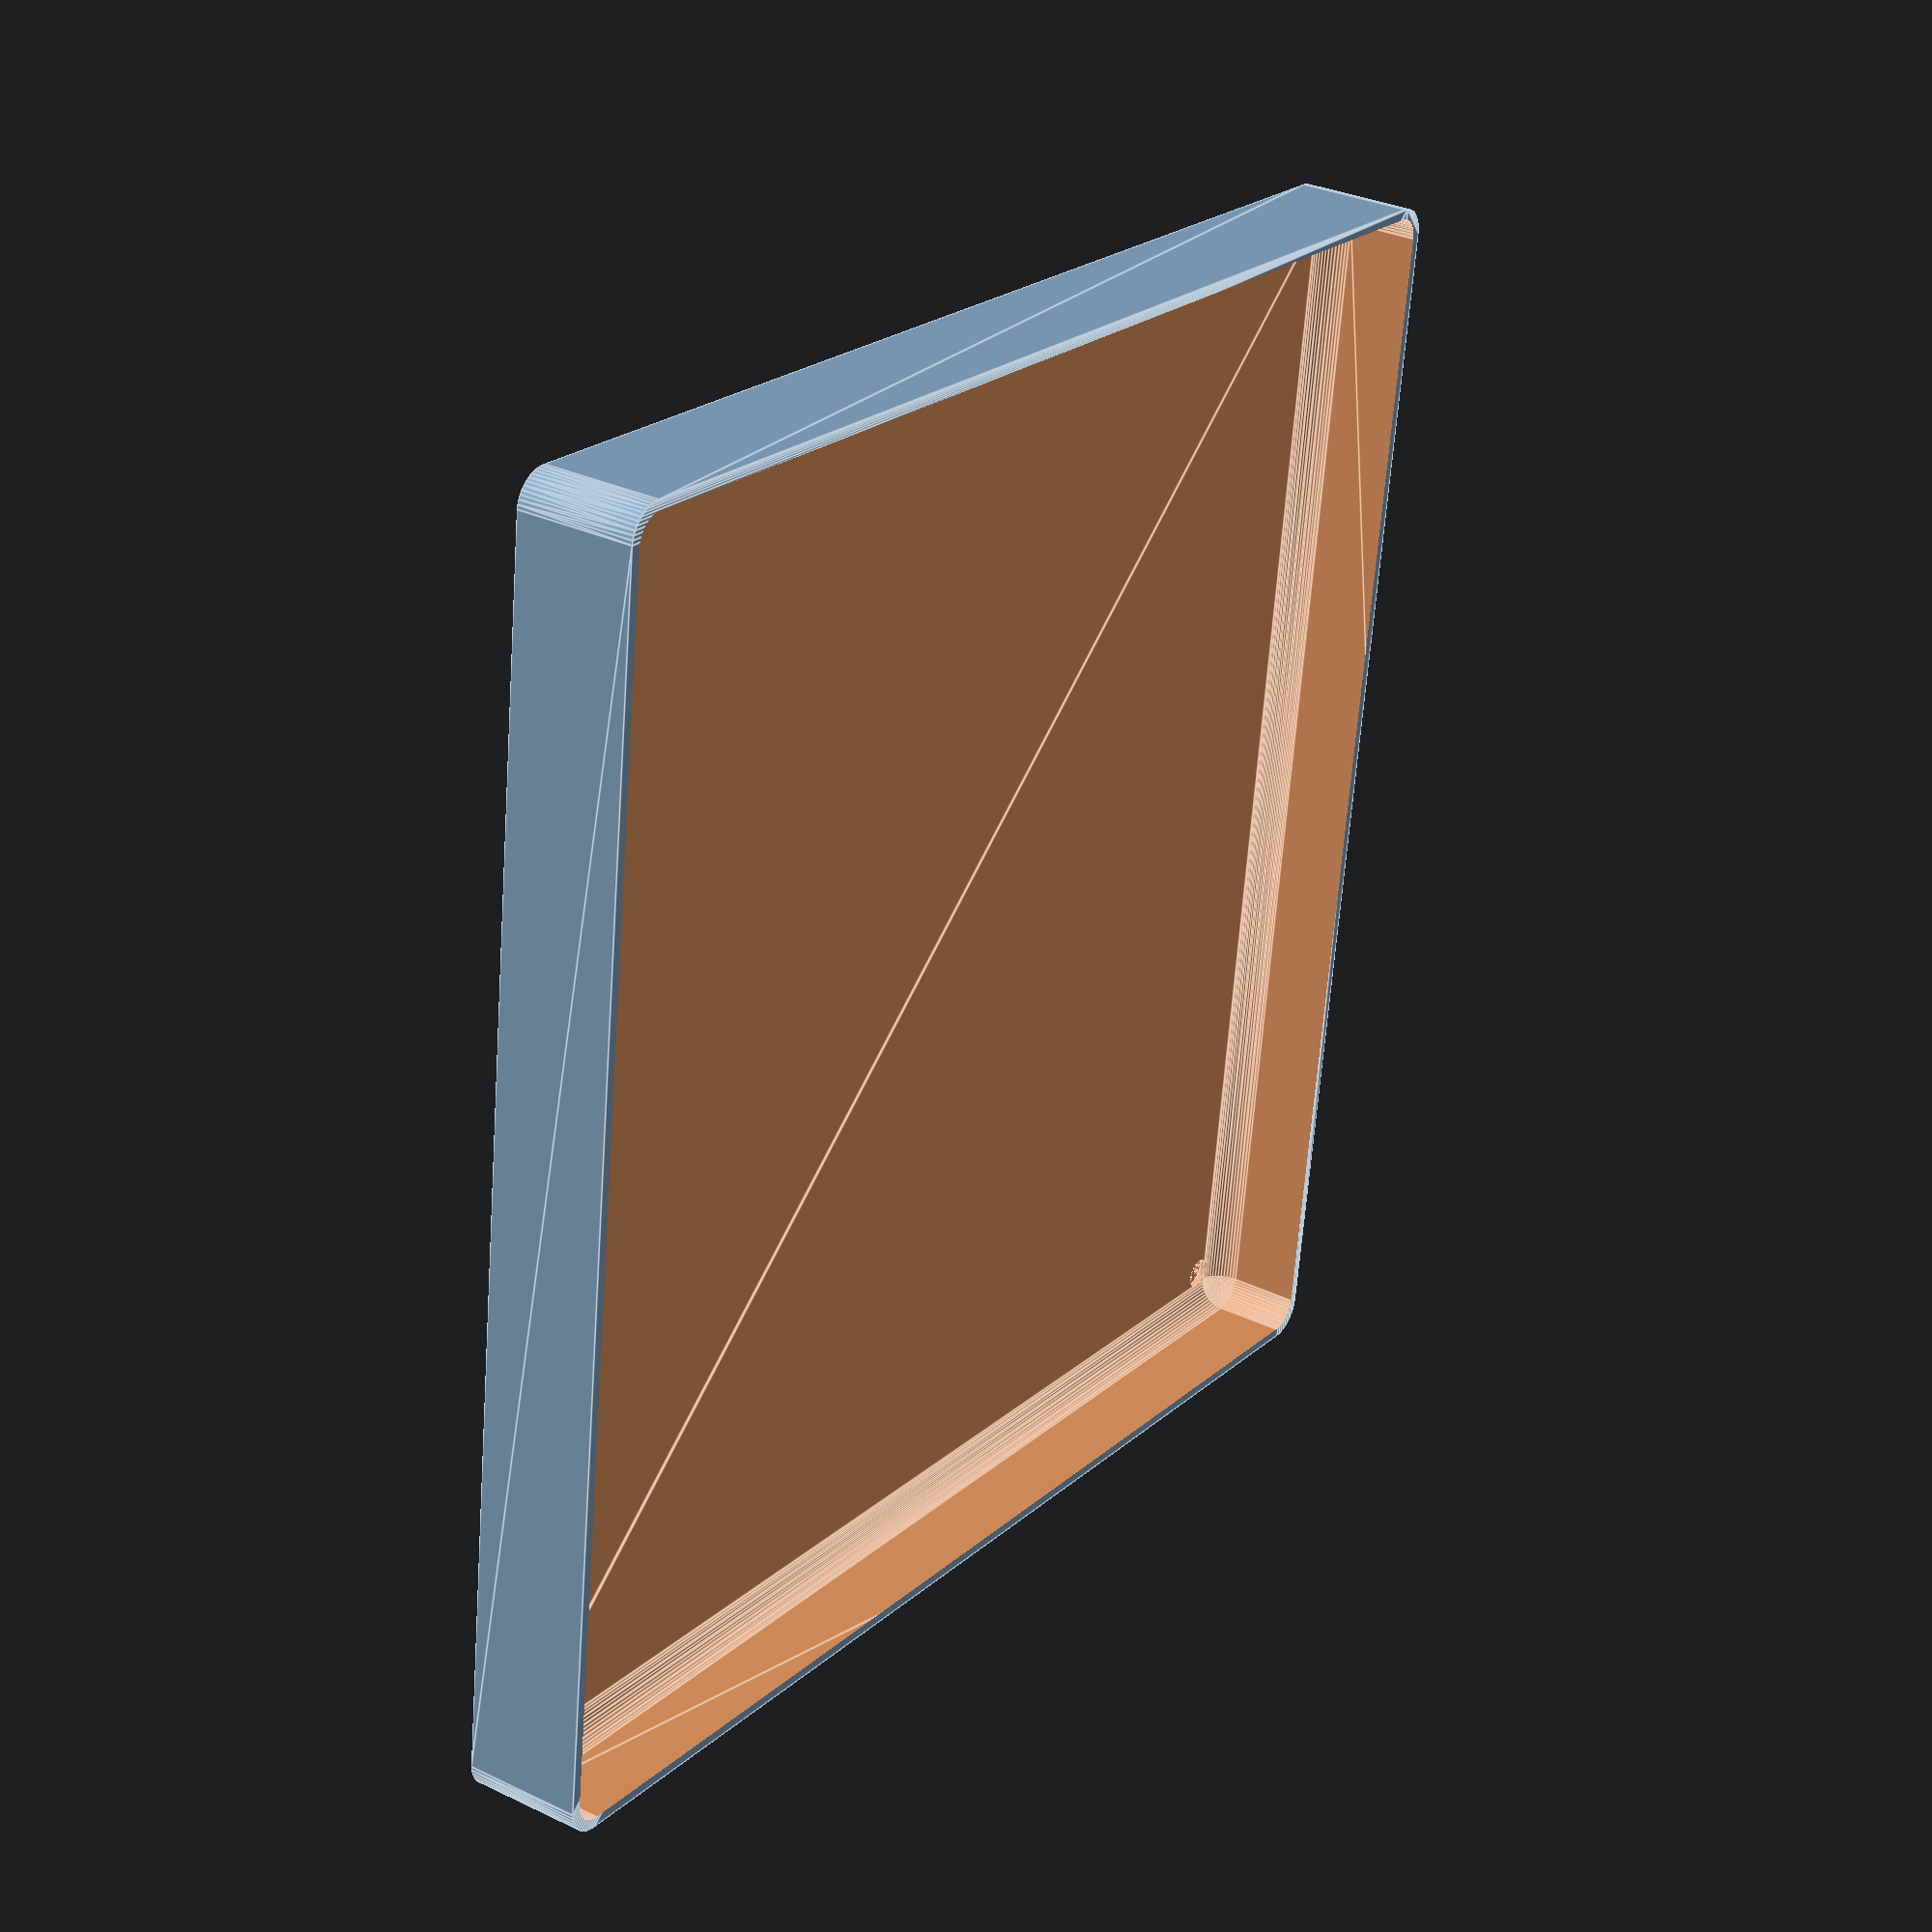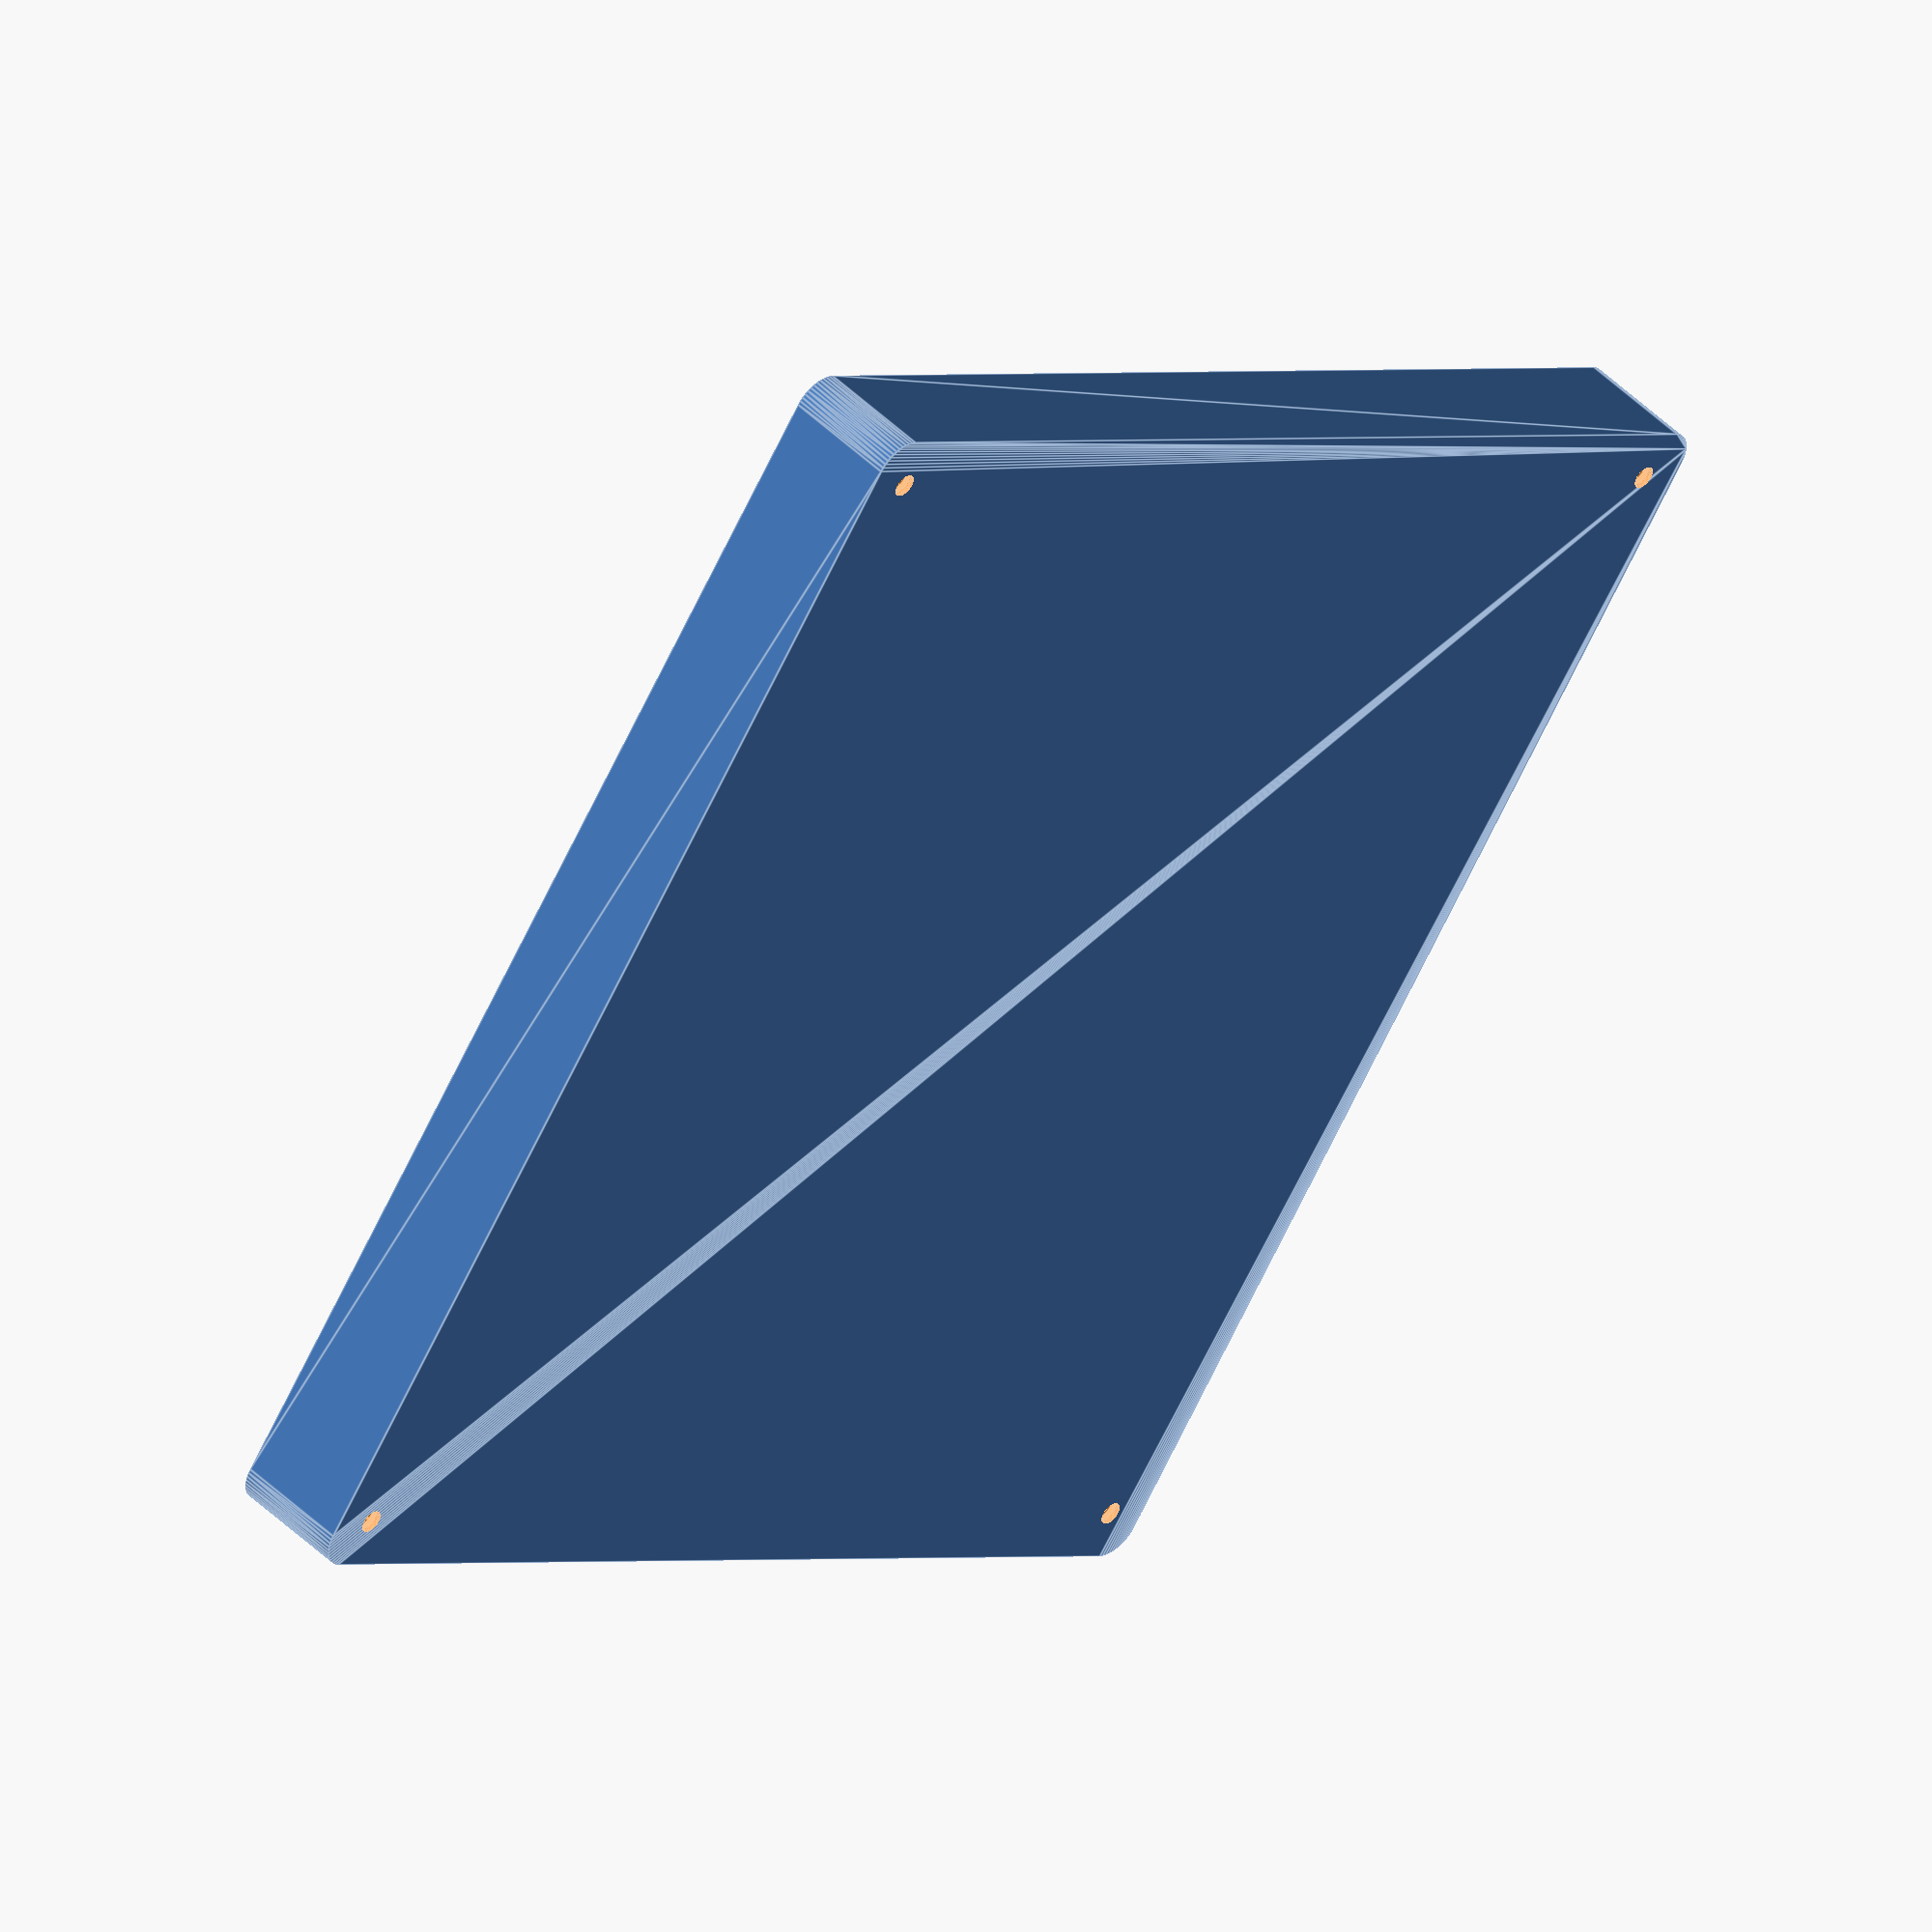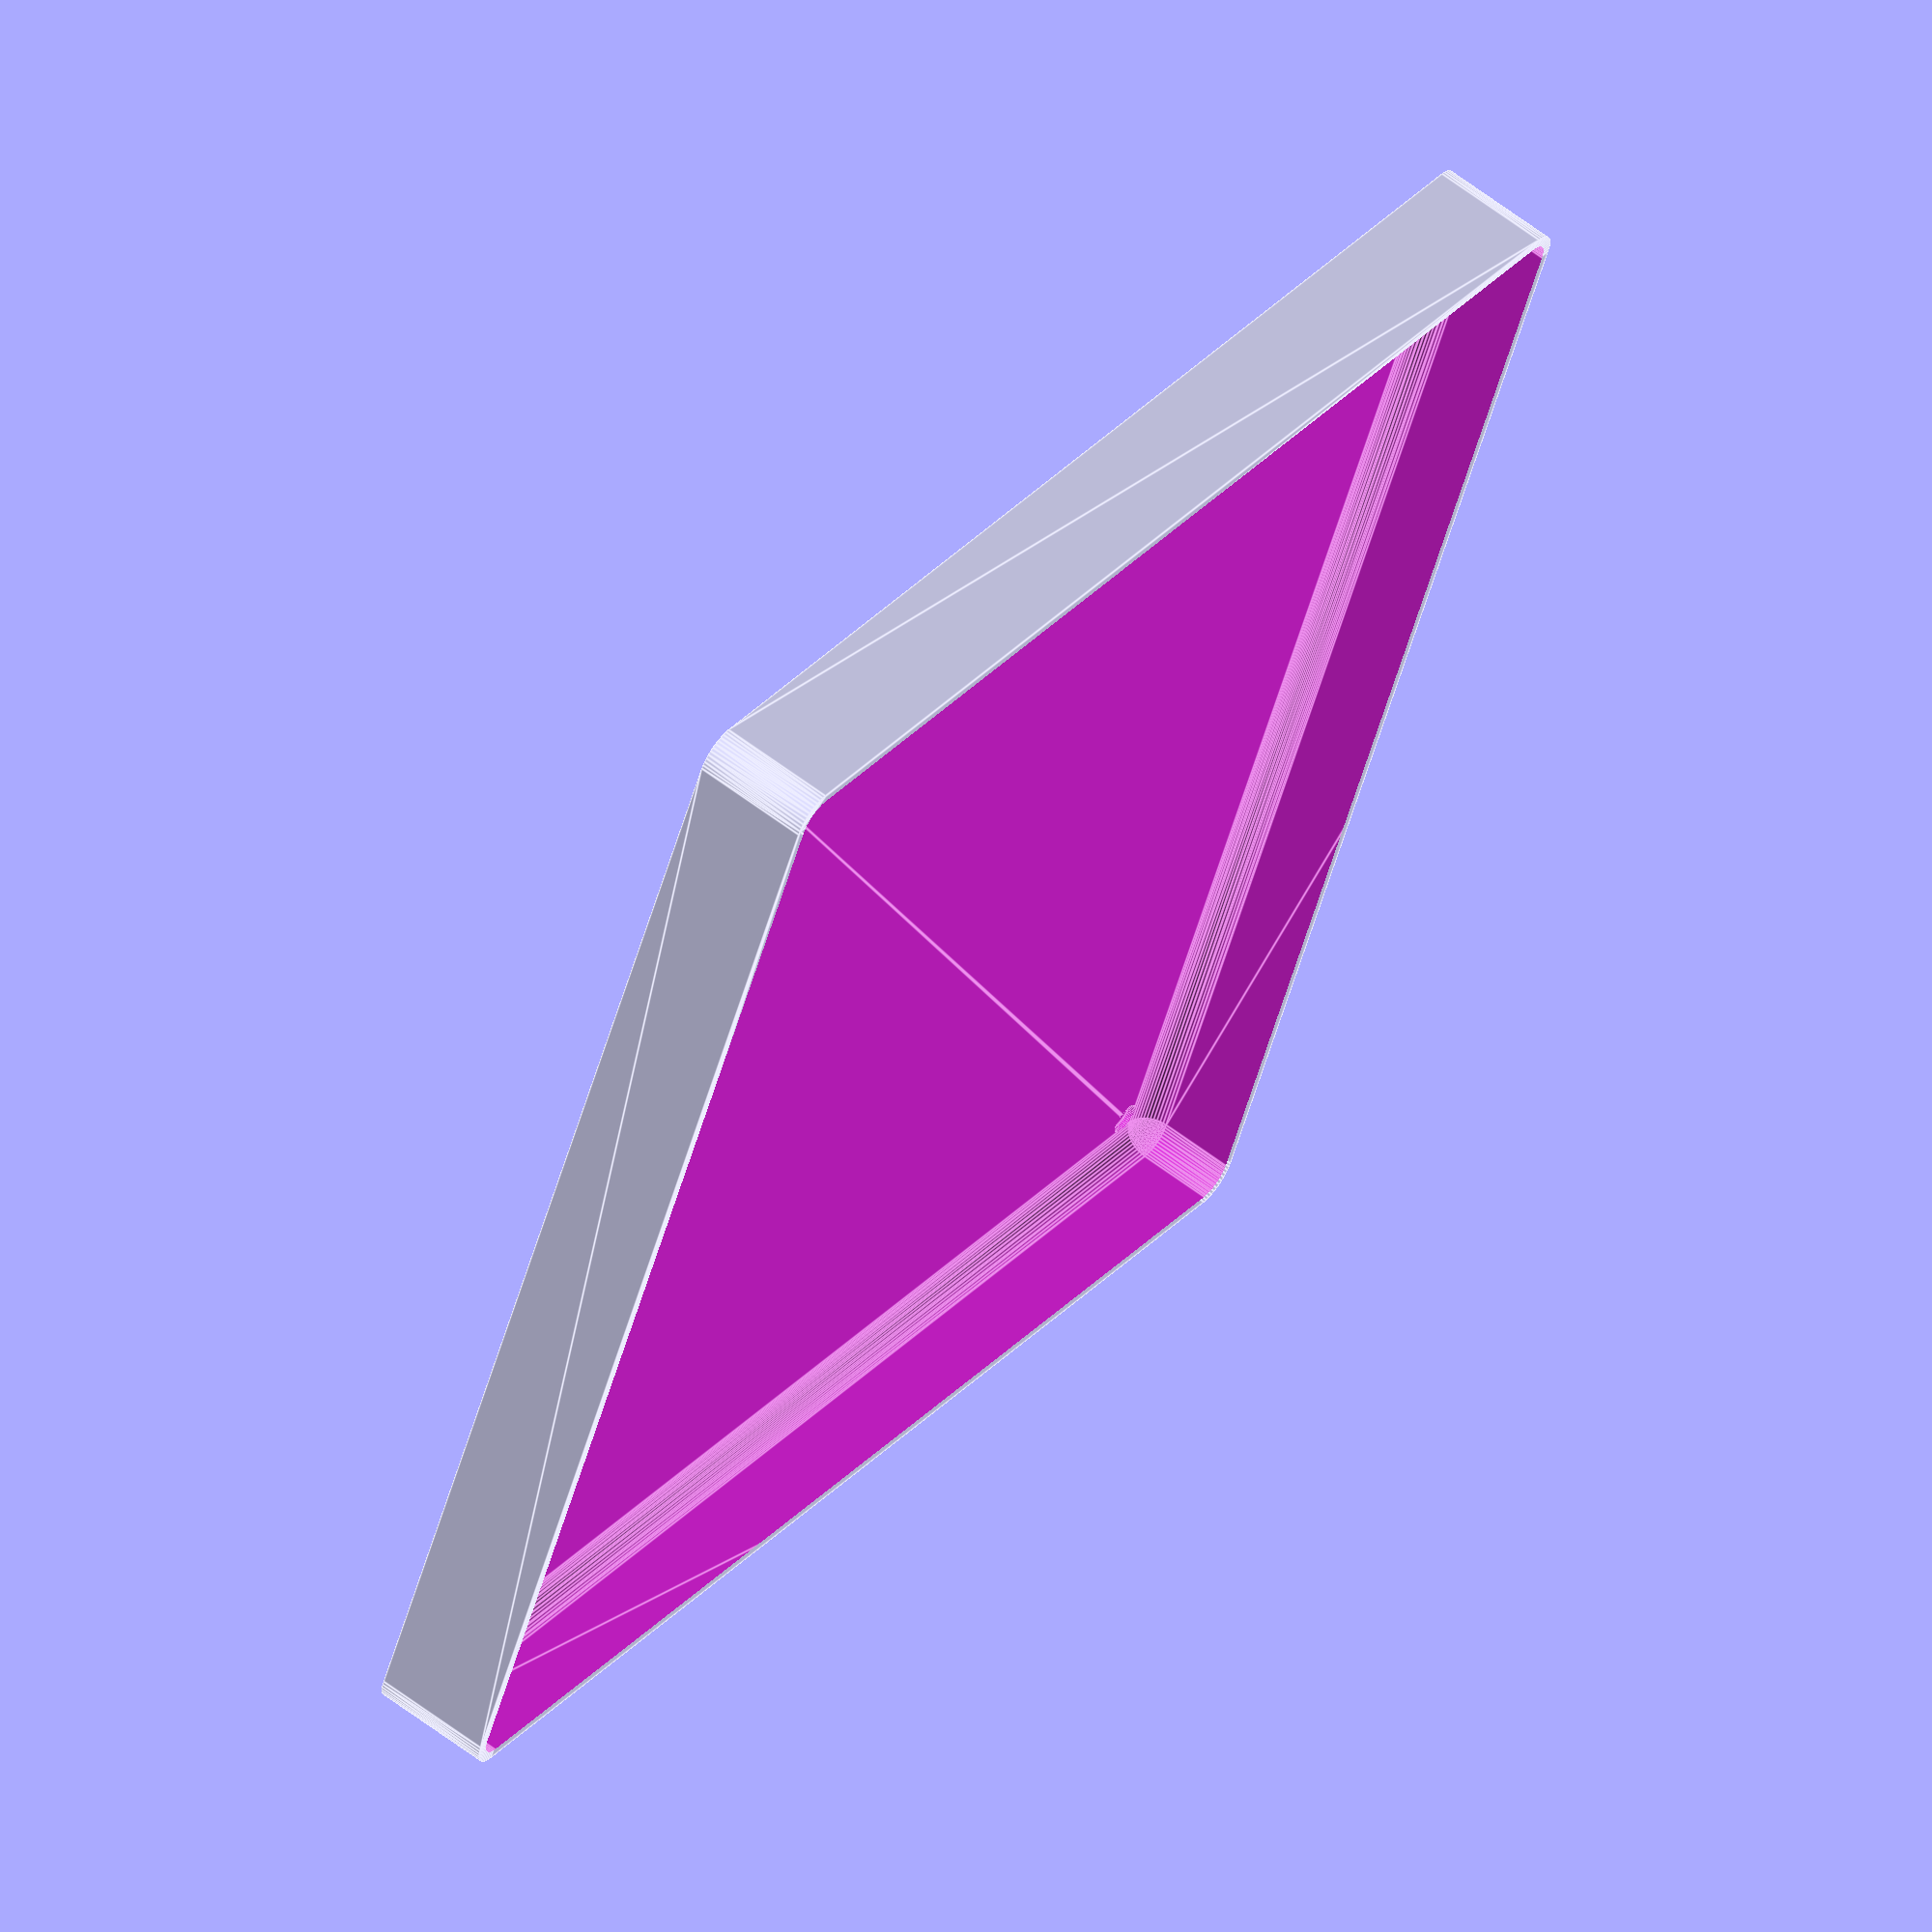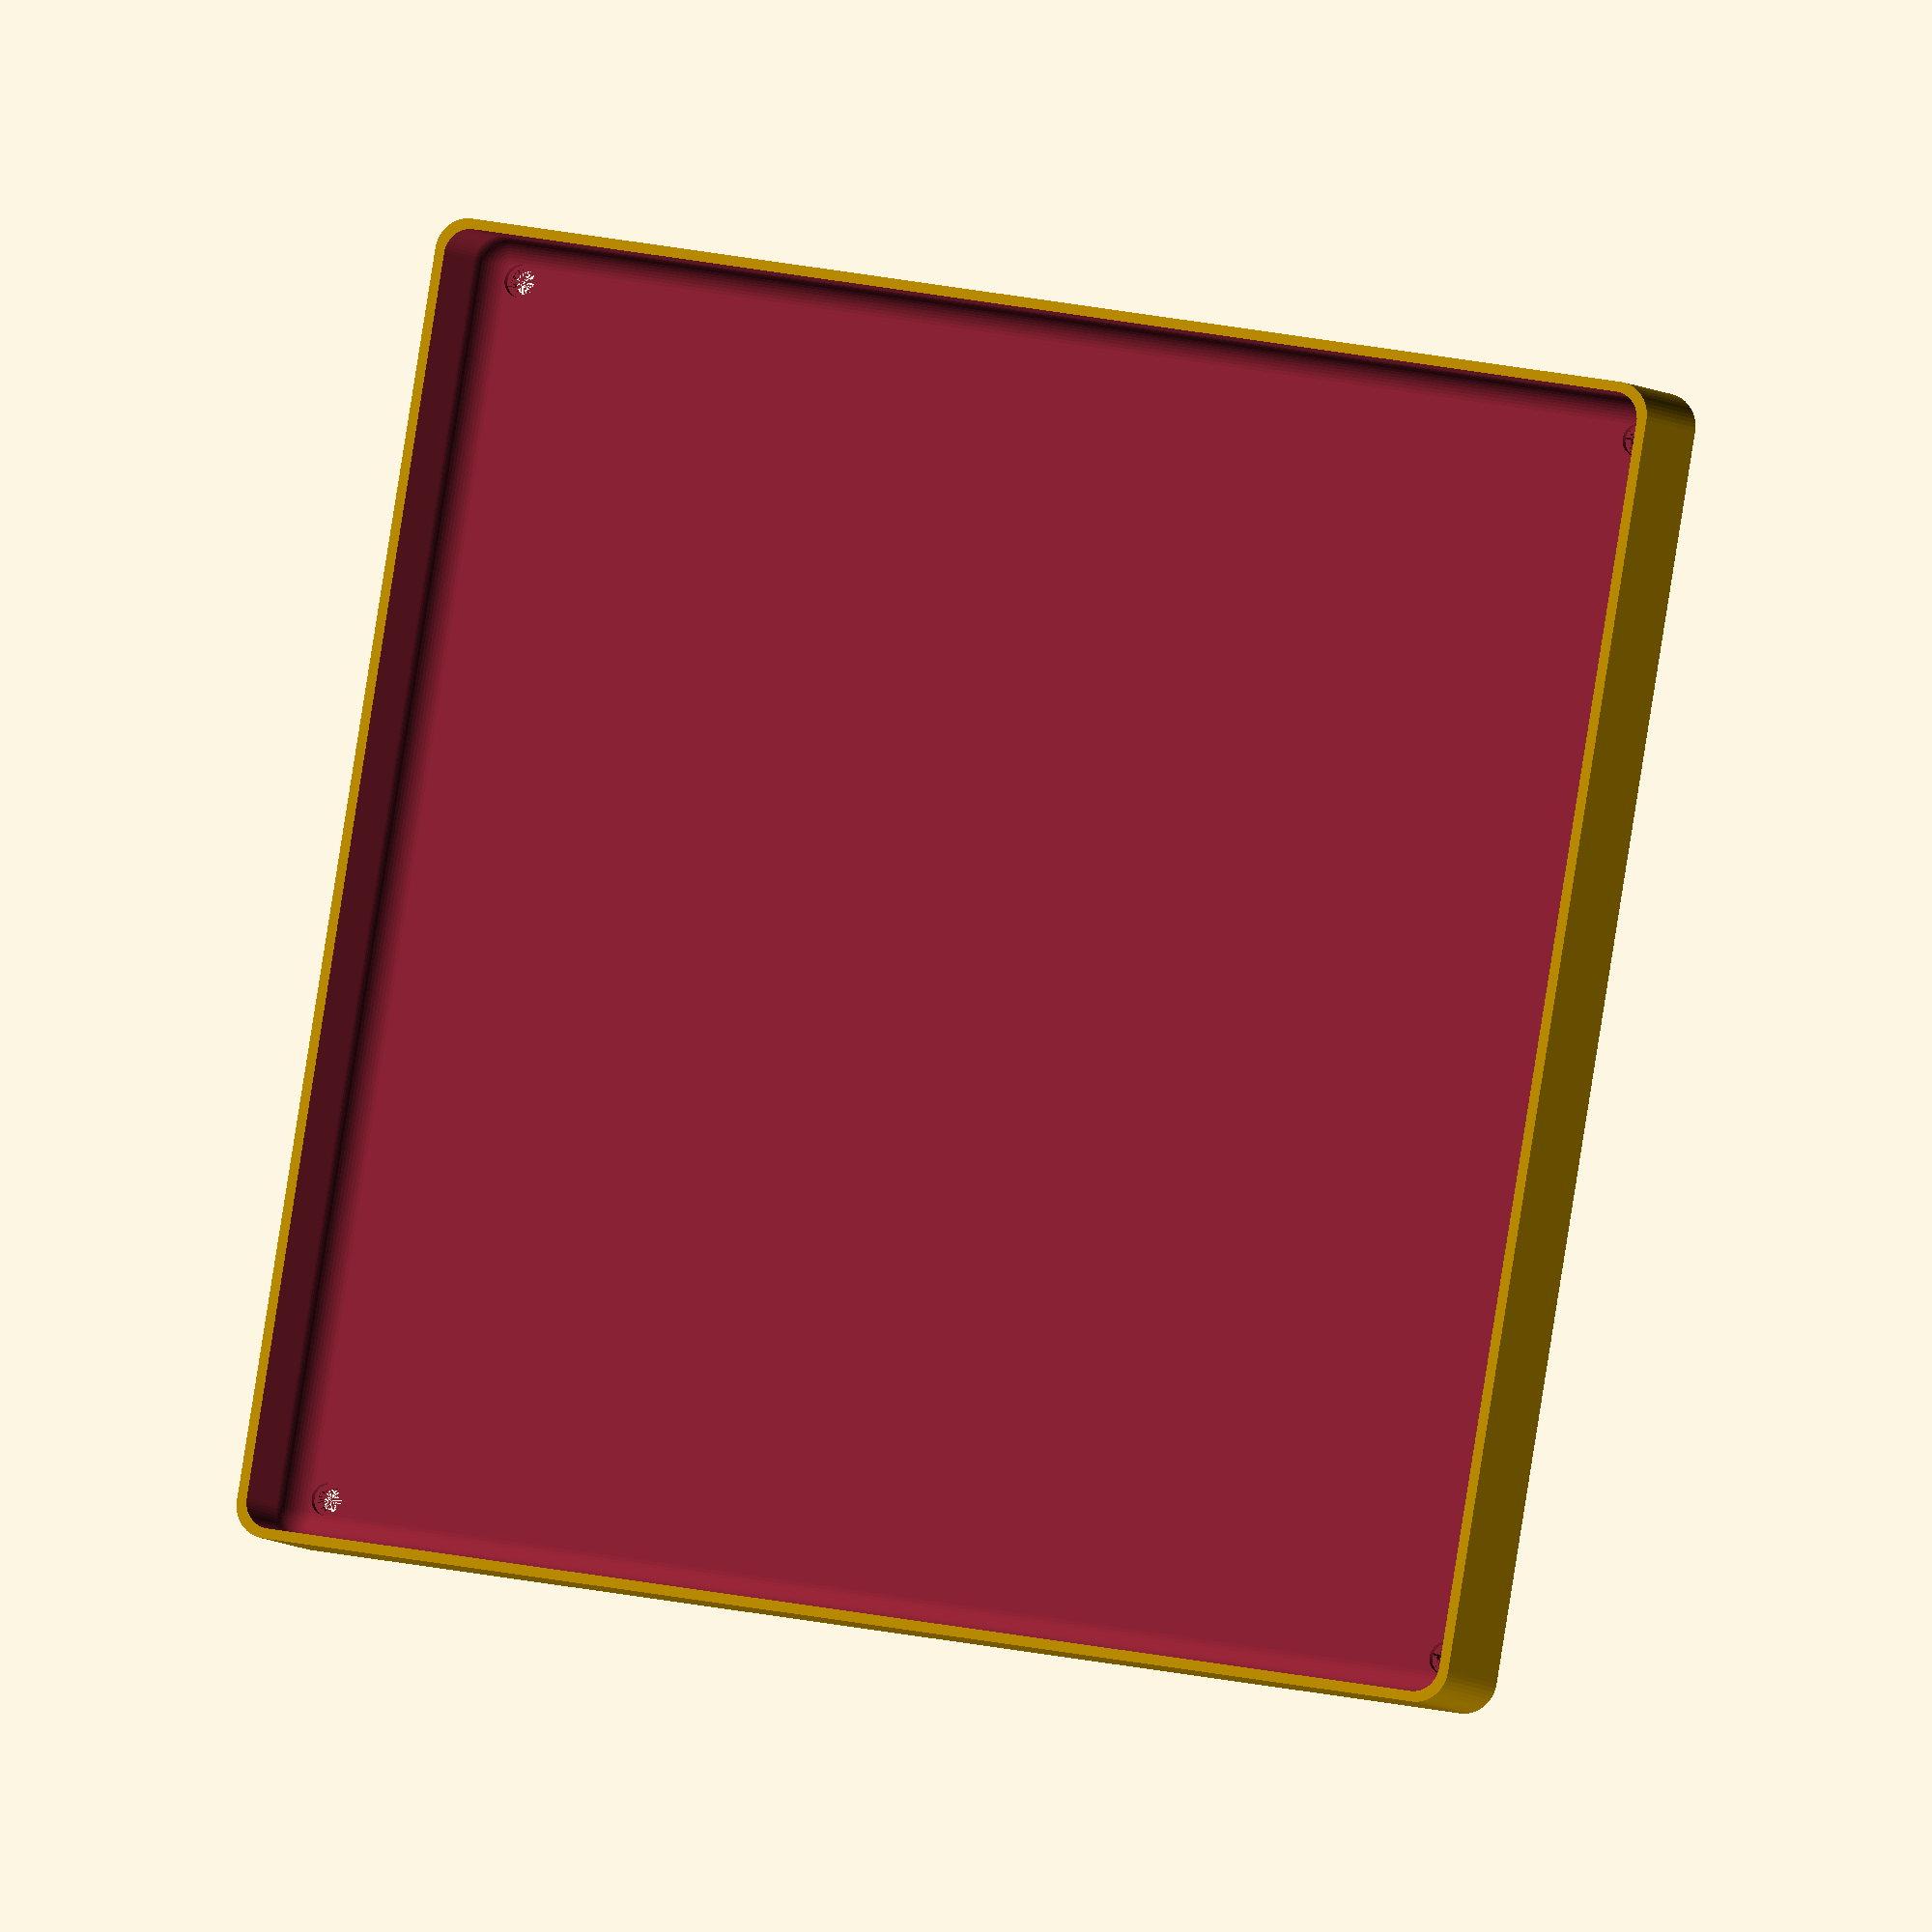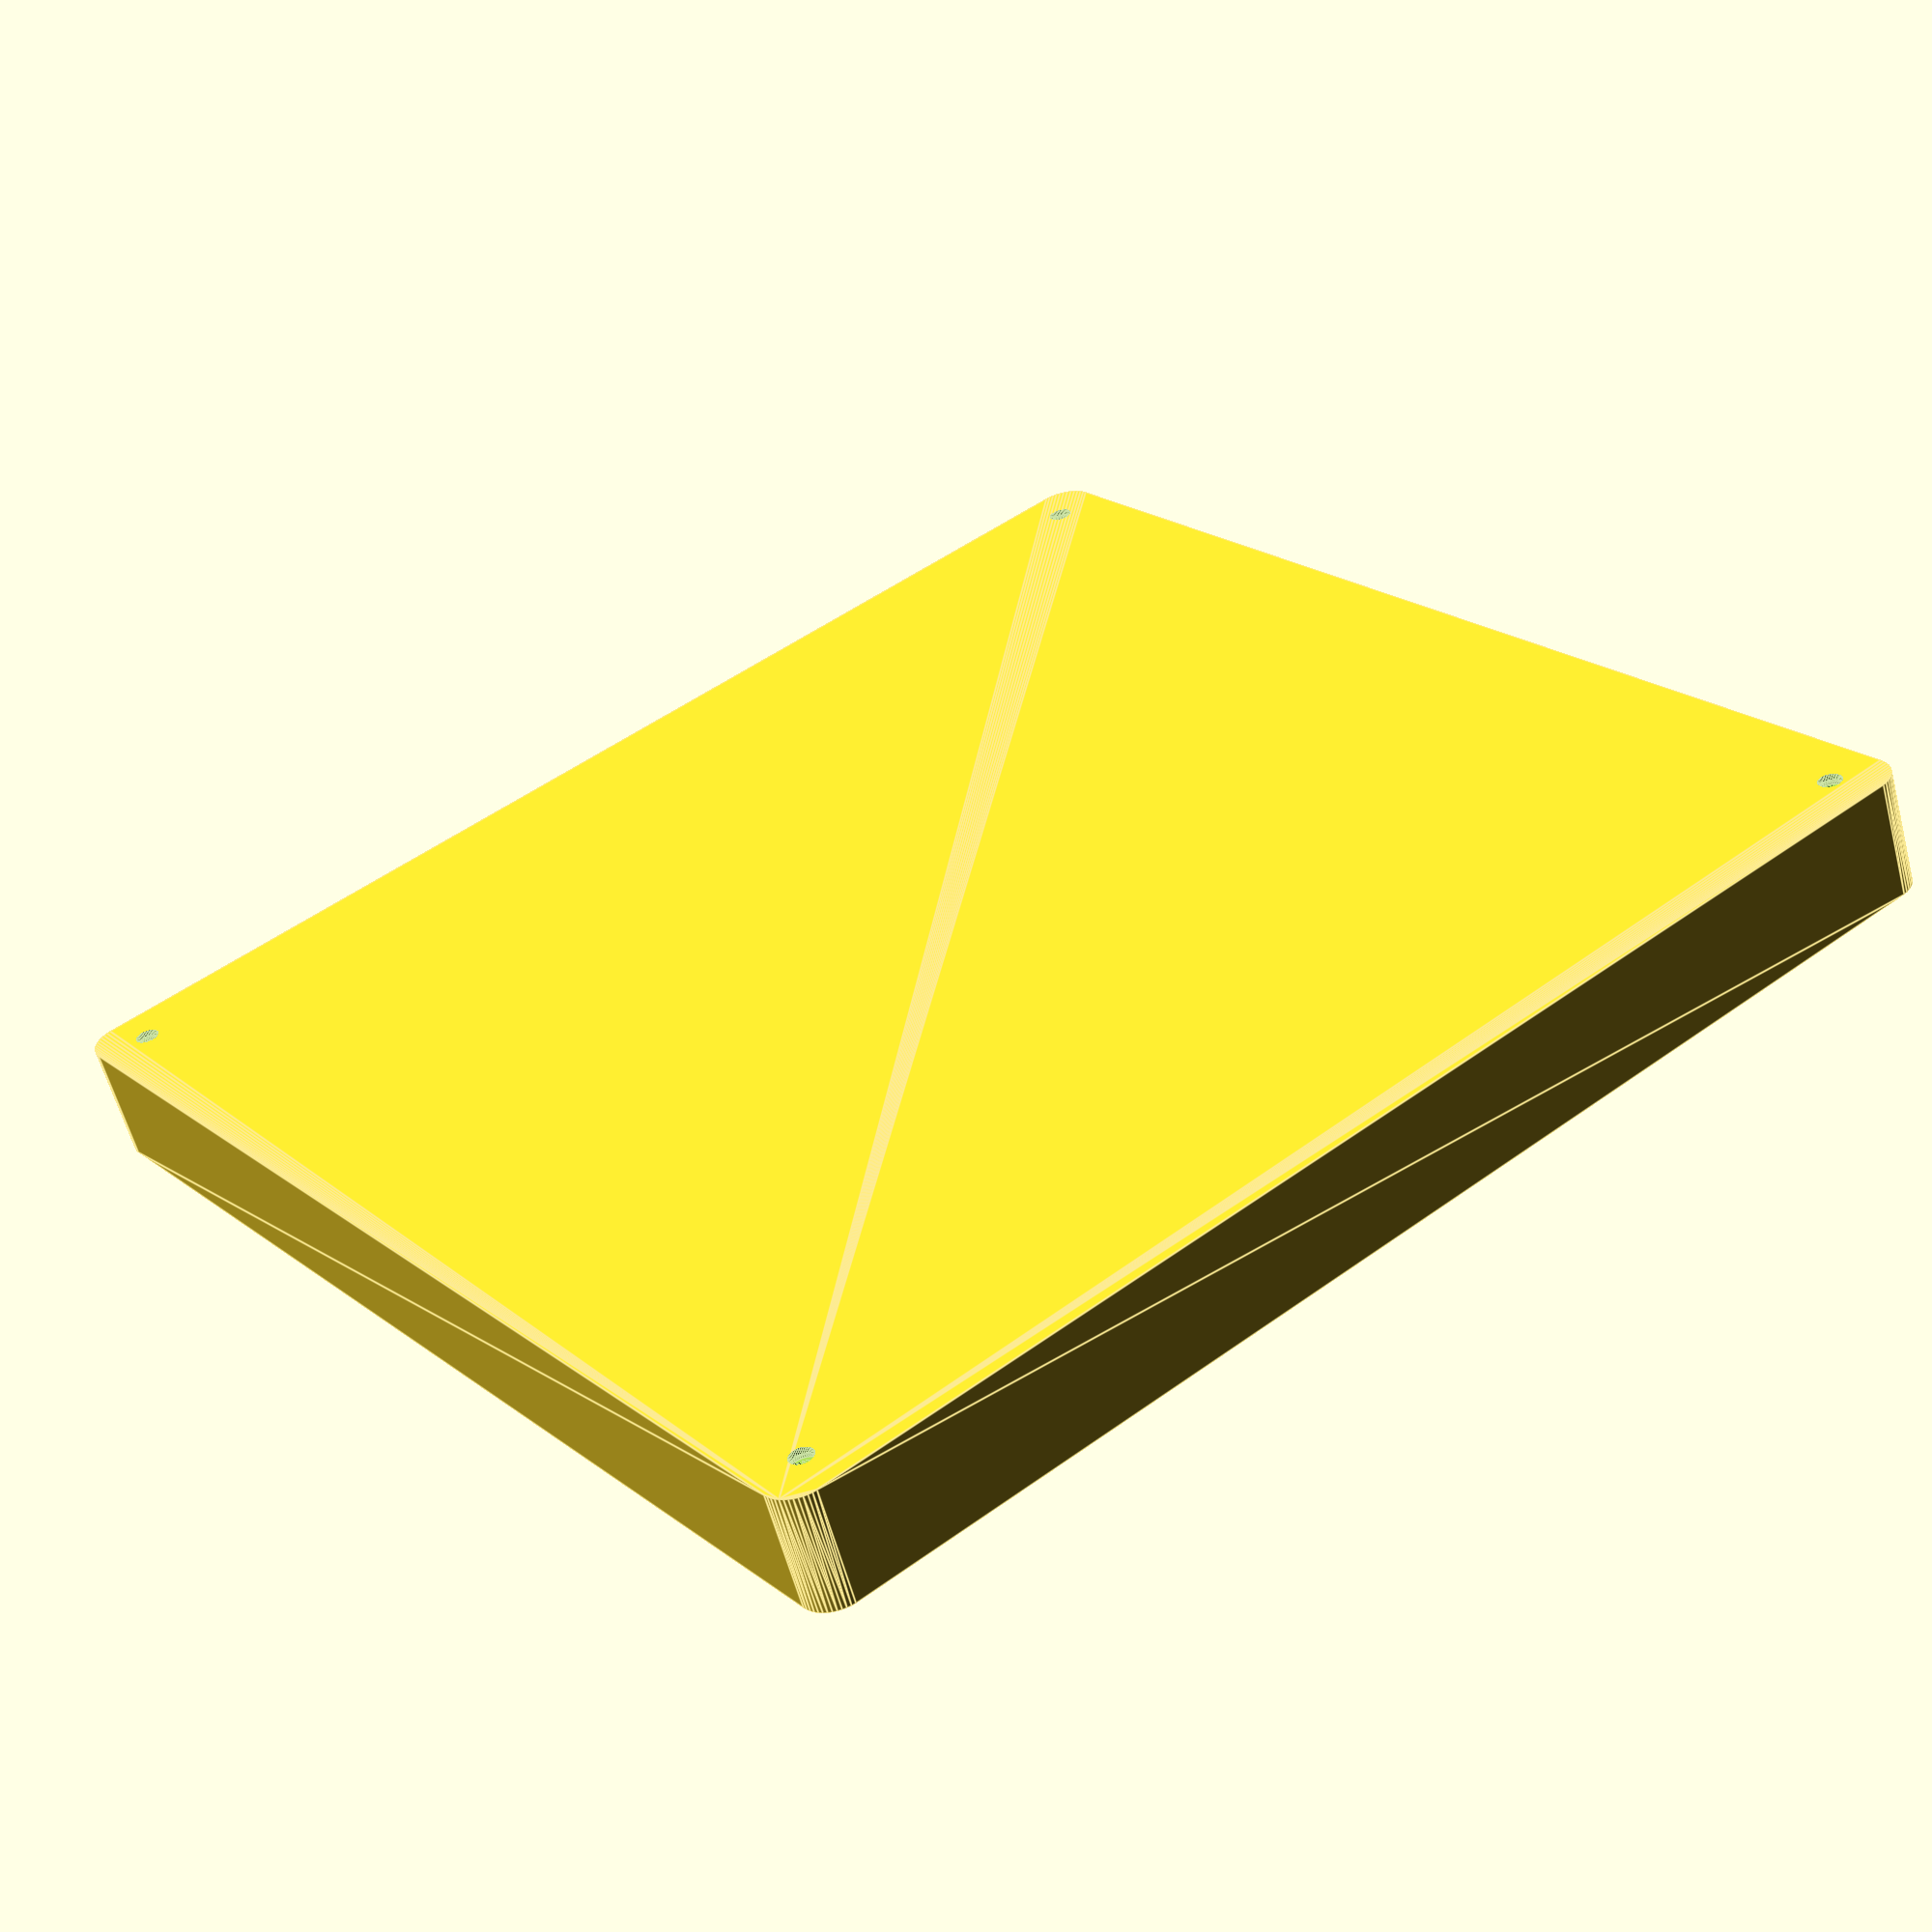
<openscad>
$fn = 50;


difference() {
	union() {
		hull() {
			translate(v = [-92.5000000000, 92.5000000000, 0]) {
				cylinder(h = 18, r = 5);
			}
			translate(v = [92.5000000000, 92.5000000000, 0]) {
				cylinder(h = 18, r = 5);
			}
			translate(v = [-92.5000000000, -92.5000000000, 0]) {
				cylinder(h = 18, r = 5);
			}
			translate(v = [92.5000000000, -92.5000000000, 0]) {
				cylinder(h = 18, r = 5);
			}
		}
	}
	union() {
		translate(v = [-90.0000000000, -90.0000000000, 2]) {
			rotate(a = [0, 0, 0]) {
				difference() {
					union() {
						translate(v = [0, 0, -1.7000000000]) {
							cylinder(h = 1.7000000000, r1 = 1.5000000000, r2 = 2.4000000000);
						}
						cylinder(h = 50, r = 2.4000000000);
						translate(v = [0, 0, -6.0000000000]) {
							cylinder(h = 6, r = 1.5000000000);
						}
						translate(v = [0, 0, -6.0000000000]) {
							cylinder(h = 6, r = 1.8000000000);
						}
						translate(v = [0, 0, -6.0000000000]) {
							cylinder(h = 6, r = 1.5000000000);
						}
					}
					union();
				}
			}
		}
		translate(v = [90.0000000000, -90.0000000000, 2]) {
			rotate(a = [0, 0, 0]) {
				difference() {
					union() {
						translate(v = [0, 0, -1.7000000000]) {
							cylinder(h = 1.7000000000, r1 = 1.5000000000, r2 = 2.4000000000);
						}
						cylinder(h = 50, r = 2.4000000000);
						translate(v = [0, 0, -6.0000000000]) {
							cylinder(h = 6, r = 1.5000000000);
						}
						translate(v = [0, 0, -6.0000000000]) {
							cylinder(h = 6, r = 1.8000000000);
						}
						translate(v = [0, 0, -6.0000000000]) {
							cylinder(h = 6, r = 1.5000000000);
						}
					}
					union();
				}
			}
		}
		translate(v = [-90.0000000000, 90.0000000000, 2]) {
			rotate(a = [0, 0, 0]) {
				difference() {
					union() {
						translate(v = [0, 0, -1.7000000000]) {
							cylinder(h = 1.7000000000, r1 = 1.5000000000, r2 = 2.4000000000);
						}
						cylinder(h = 50, r = 2.4000000000);
						translate(v = [0, 0, -6.0000000000]) {
							cylinder(h = 6, r = 1.5000000000);
						}
						translate(v = [0, 0, -6.0000000000]) {
							cylinder(h = 6, r = 1.8000000000);
						}
						translate(v = [0, 0, -6.0000000000]) {
							cylinder(h = 6, r = 1.5000000000);
						}
					}
					union();
				}
			}
		}
		translate(v = [90.0000000000, 90.0000000000, 2]) {
			rotate(a = [0, 0, 0]) {
				difference() {
					union() {
						translate(v = [0, 0, -1.7000000000]) {
							cylinder(h = 1.7000000000, r1 = 1.5000000000, r2 = 2.4000000000);
						}
						cylinder(h = 50, r = 2.4000000000);
						translate(v = [0, 0, -6.0000000000]) {
							cylinder(h = 6, r = 1.5000000000);
						}
						translate(v = [0, 0, -6.0000000000]) {
							cylinder(h = 6, r = 1.8000000000);
						}
						translate(v = [0, 0, -6.0000000000]) {
							cylinder(h = 6, r = 1.5000000000);
						}
					}
					union();
				}
			}
		}
		translate(v = [0, 0, 3]) {
			hull() {
				union() {
					translate(v = [-92.0000000000, 92.0000000000, 4]) {
						cylinder(h = 30, r = 4);
					}
					translate(v = [-92.0000000000, 92.0000000000, 4]) {
						sphere(r = 4);
					}
					translate(v = [-92.0000000000, 92.0000000000, 34]) {
						sphere(r = 4);
					}
				}
				union() {
					translate(v = [92.0000000000, 92.0000000000, 4]) {
						cylinder(h = 30, r = 4);
					}
					translate(v = [92.0000000000, 92.0000000000, 4]) {
						sphere(r = 4);
					}
					translate(v = [92.0000000000, 92.0000000000, 34]) {
						sphere(r = 4);
					}
				}
				union() {
					translate(v = [-92.0000000000, -92.0000000000, 4]) {
						cylinder(h = 30, r = 4);
					}
					translate(v = [-92.0000000000, -92.0000000000, 4]) {
						sphere(r = 4);
					}
					translate(v = [-92.0000000000, -92.0000000000, 34]) {
						sphere(r = 4);
					}
				}
				union() {
					translate(v = [92.0000000000, -92.0000000000, 4]) {
						cylinder(h = 30, r = 4);
					}
					translate(v = [92.0000000000, -92.0000000000, 4]) {
						sphere(r = 4);
					}
					translate(v = [92.0000000000, -92.0000000000, 34]) {
						sphere(r = 4);
					}
				}
			}
		}
	}
}
</openscad>
<views>
elev=329.0 azim=277.4 roll=304.5 proj=p view=edges
elev=132.6 azim=324.2 roll=42.4 proj=o view=edges
elev=118.6 azim=24.1 roll=232.1 proj=o view=edges
elev=186.0 azim=189.8 roll=156.8 proj=o view=wireframe
elev=239.6 azim=216.6 roll=345.3 proj=p view=edges
</views>
